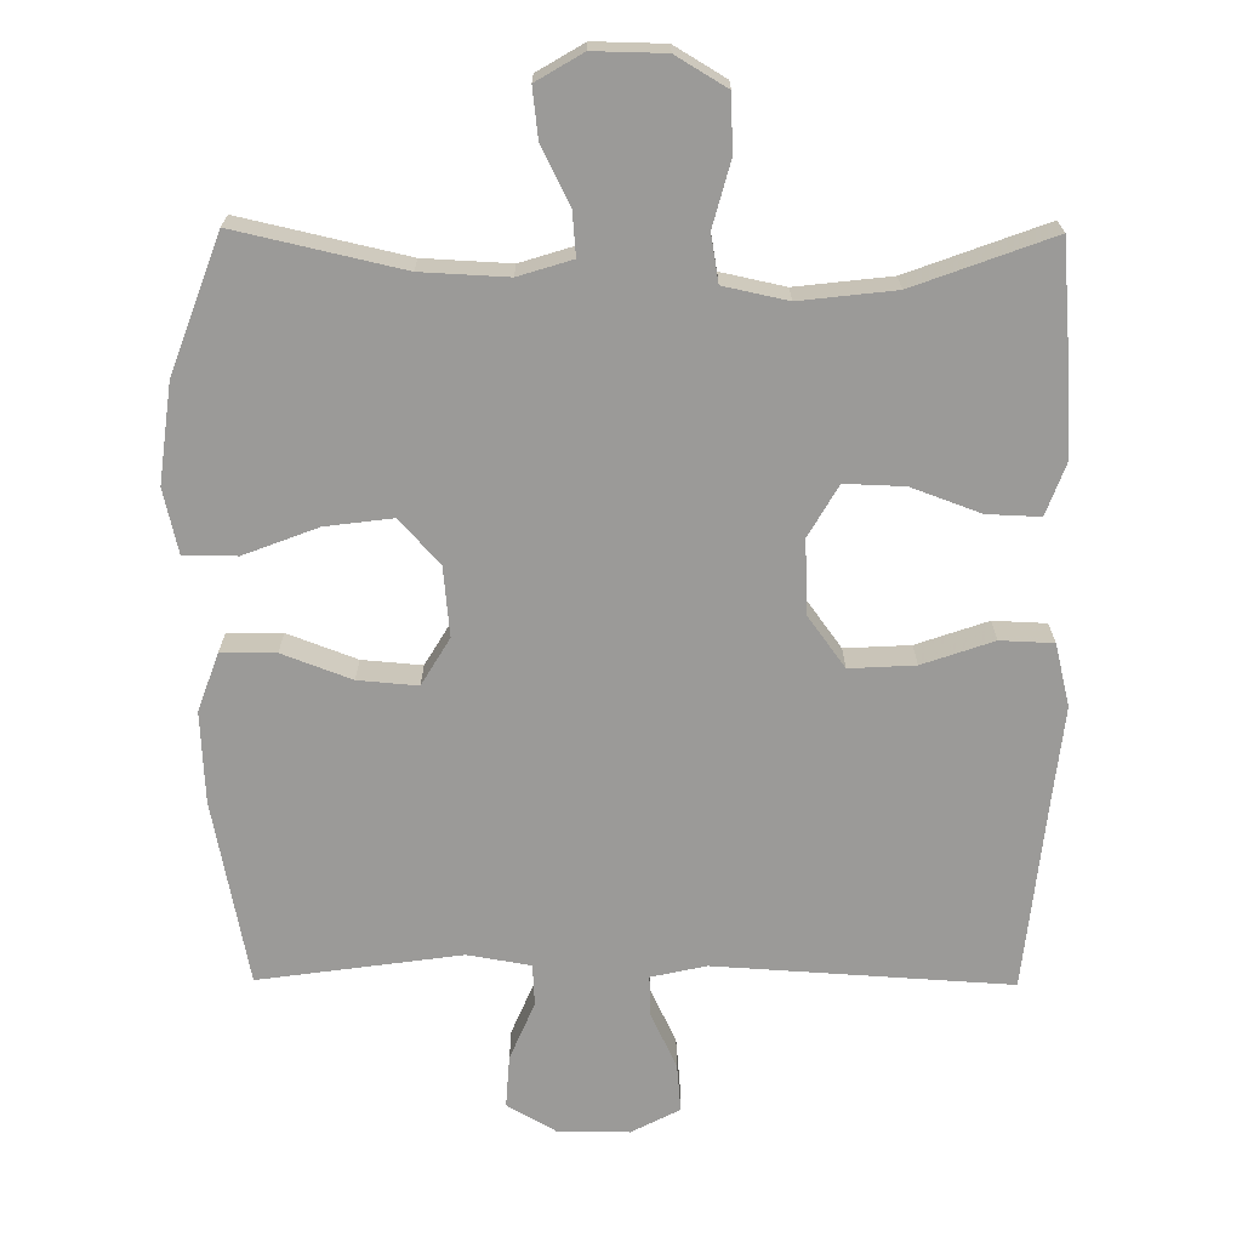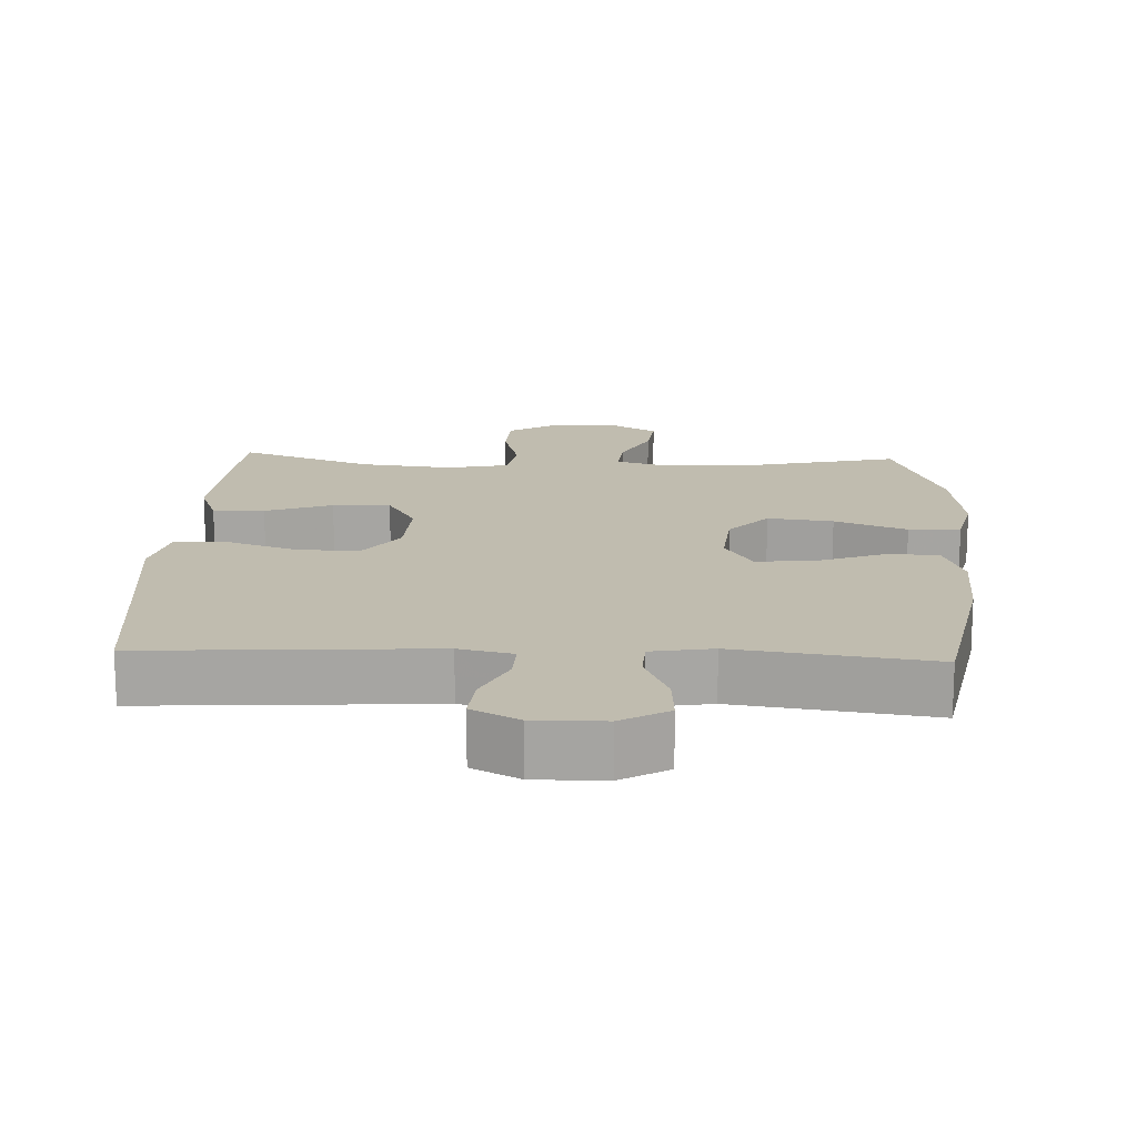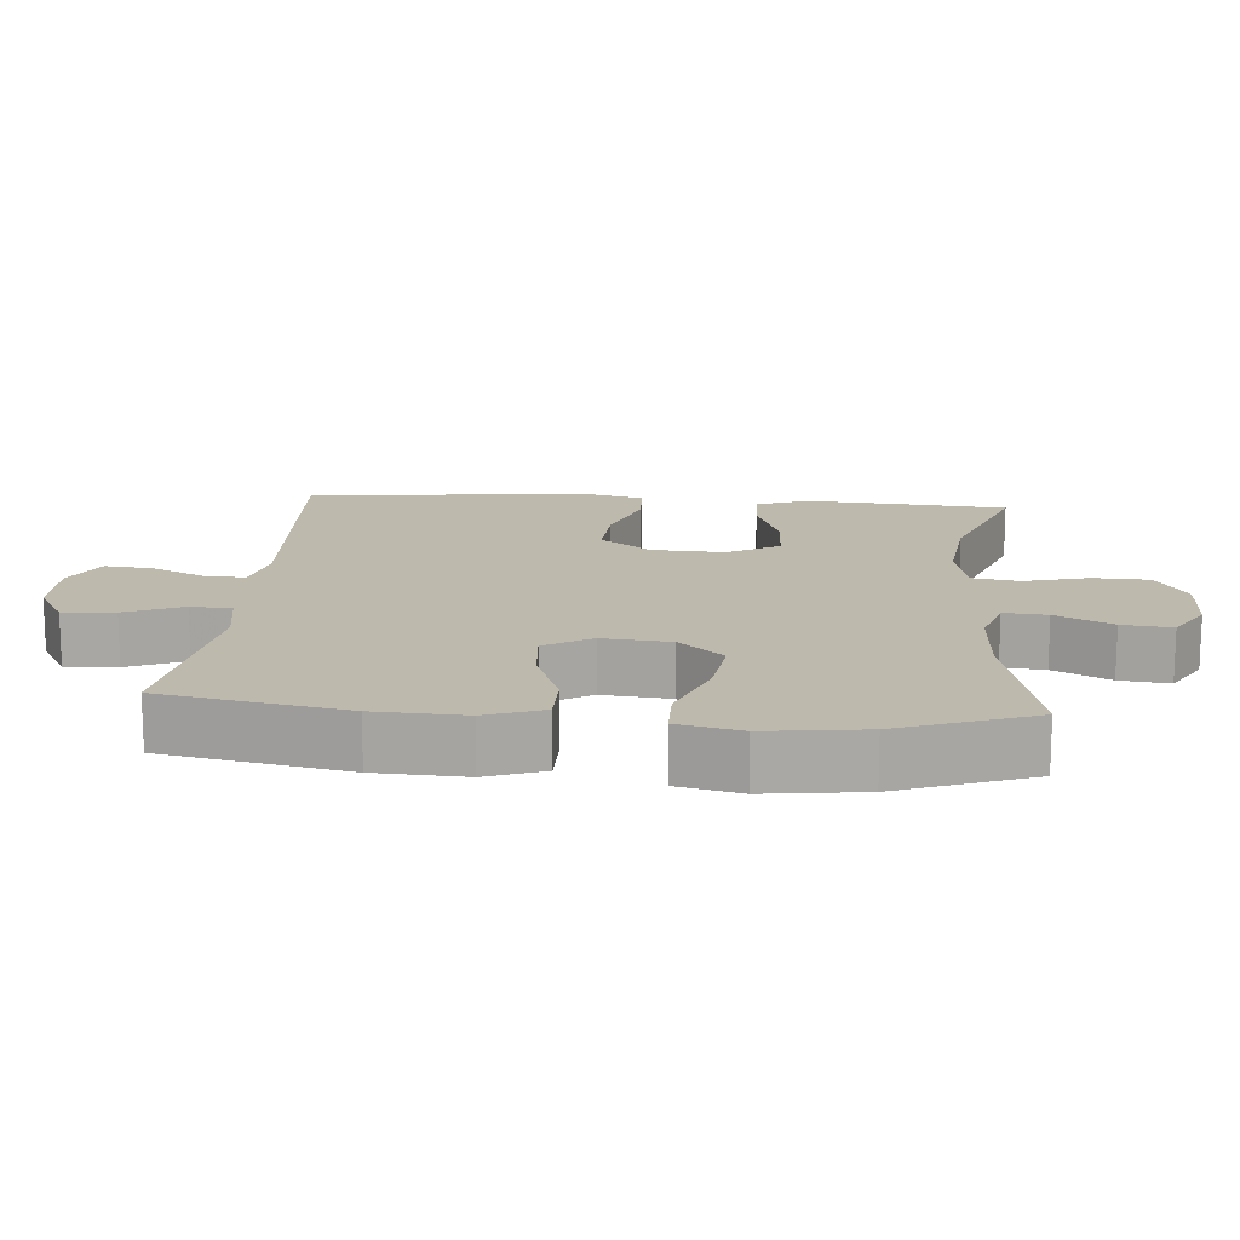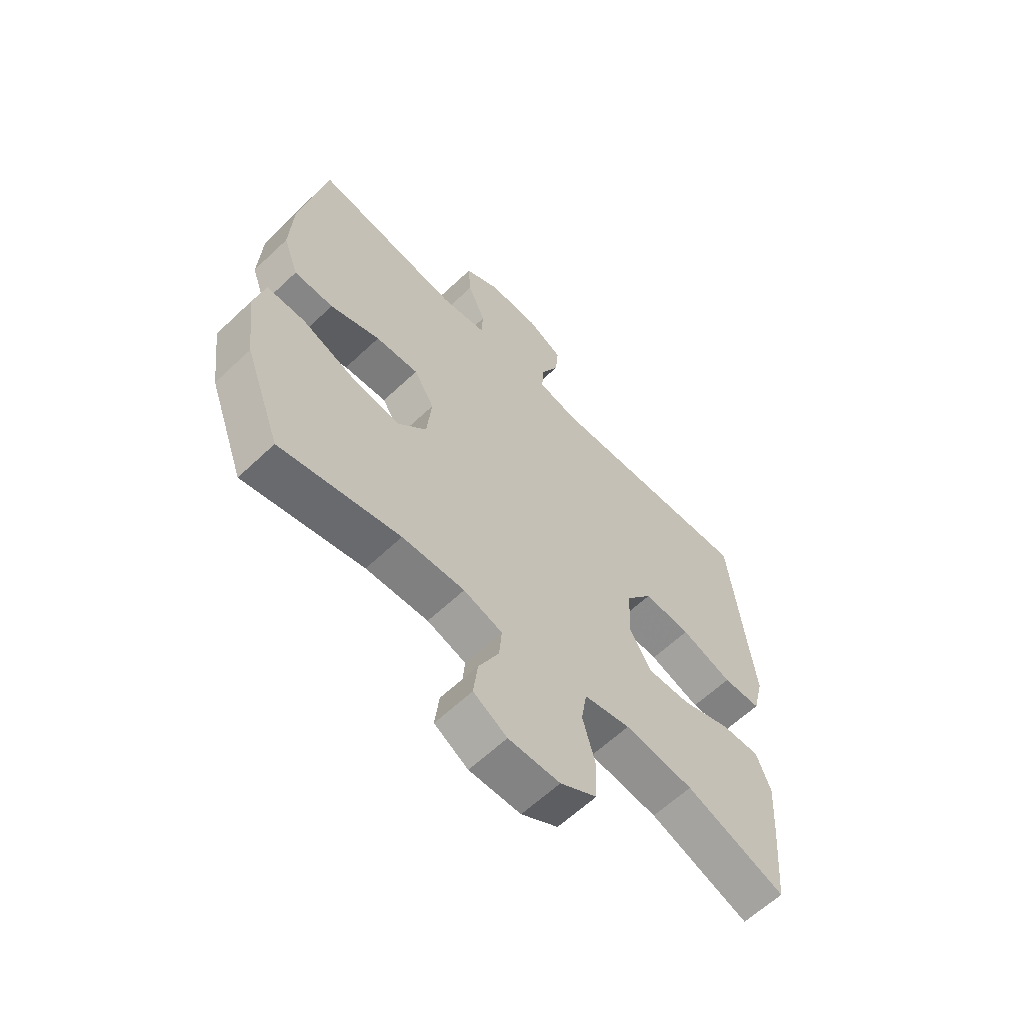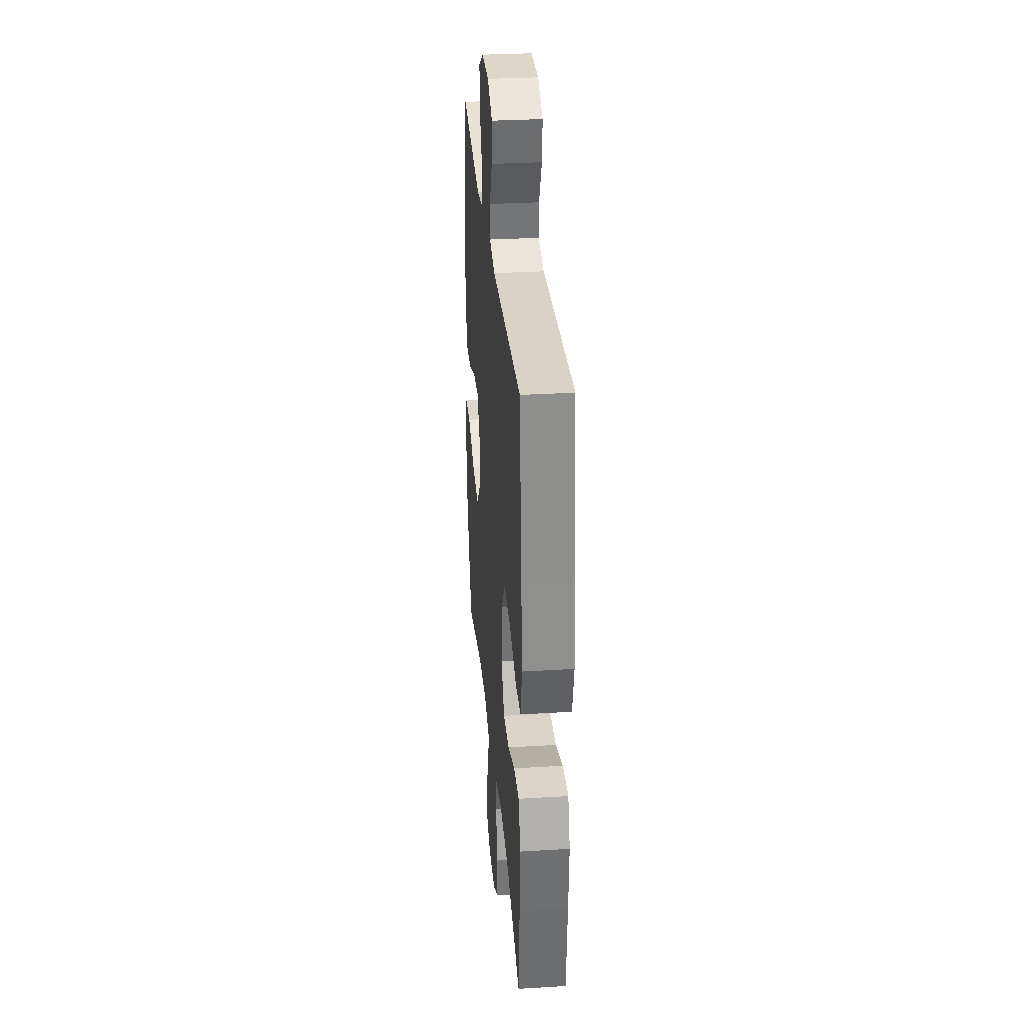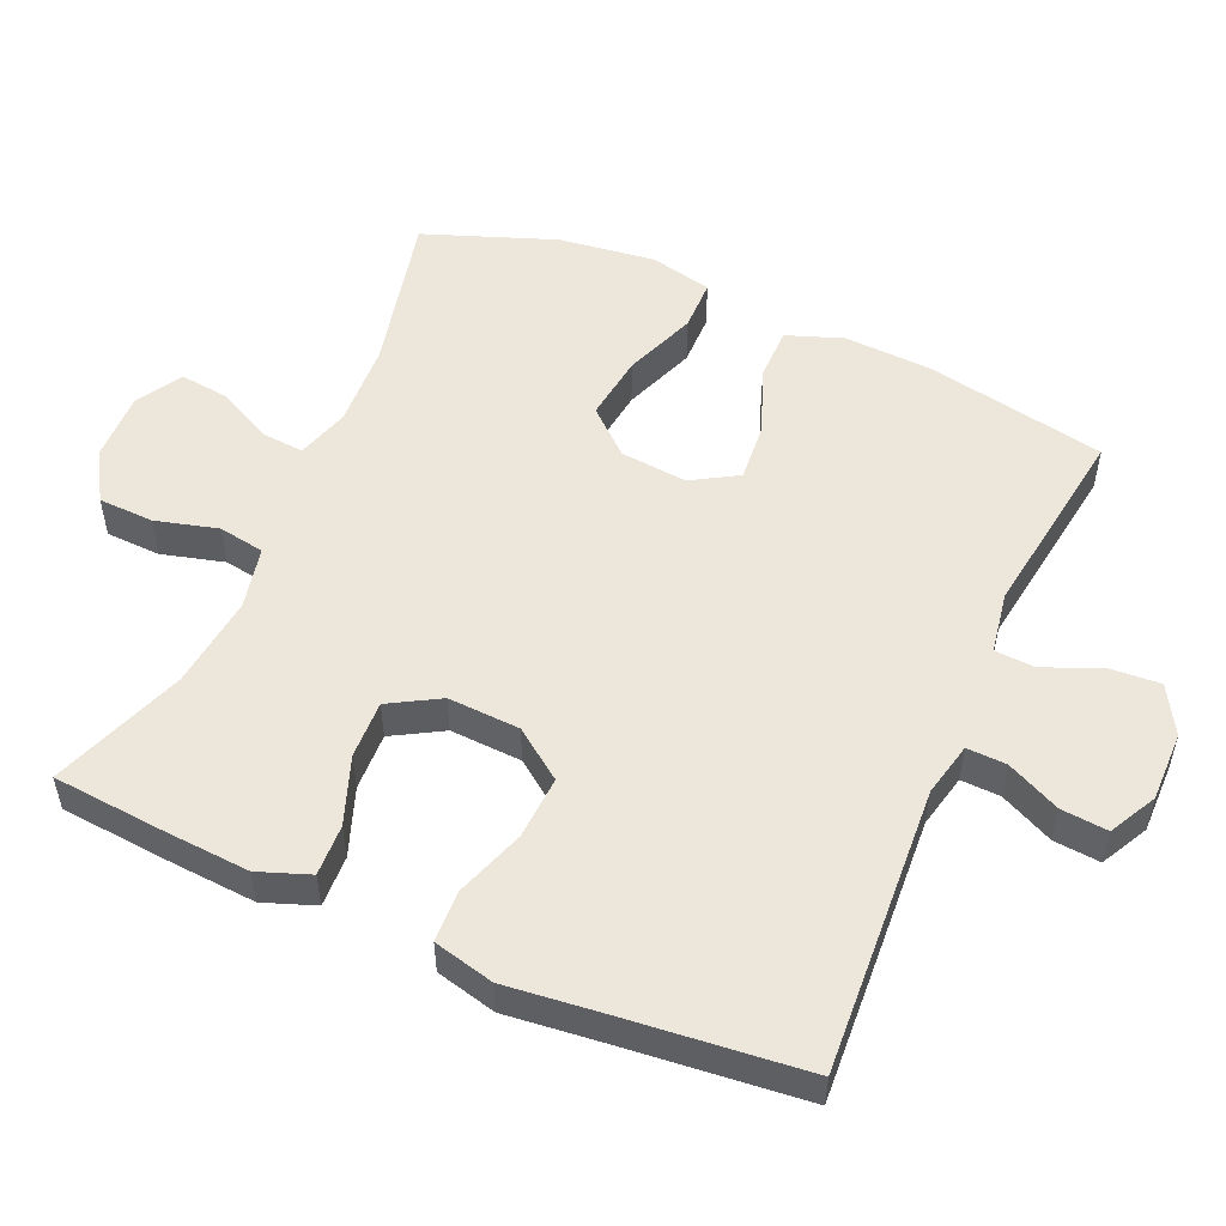
<metadata>
{"format":"obj","ext":"obj","renderer":"f3d","projection":"perspective","resolution":1024,"background":"white","views":[{"elev":-69.3,"azim":179.6,"up":"+Y"},{"elev":16.3,"azim":2.5,"up":"+Y"},{"elev":15.2,"azim":94.7,"up":"+Y"},{"elev":-62.0,"azim":133.8,"up":"+Z"},{"elev":31.5,"azim":-94.9,"up":"+Z"},{"elev":52.9,"azim":-66.3,"up":"+Y"}]}
</metadata>
<code>
v -0.5 0.07 0.5
v -0.094 0.07 0.475
v -0.018 0.07 0.492
v -0.02 0.07 0.548
v -0.056 0.07 0.624
v -0.062 0.07 0.69
v 0.005 0.07 0.725
v 0.104 0.07 0.724
v 0.171 0.07 0.685
v 0.166 0.07 0.613
v 0.132 0.07 0.533
v 0.135 0.07 0.476
v 0.222 0.07 0.461
v 0.5 0.07 0.5
v 0.549 0.07 0.245
v 0.555 0.07 0.12
v 0.526 0.07 0.04
v 0.451 0.07 0.04
v 0.356 0.07 0.076
v 0.274 0.07 0.083
v 0.235 0.07 0.018
v 0.244 0.07 -0.077
v 0.299 0.07 -0.139
v 0.392 0.07 -0.127
v 0.494 0.07 -0.088
v 0.567 0.07 -0.089
v 0.587 0.07 -0.177
v 0.569 0.07 -0.314
v 0.5 0.07 -0.5
v 0.272 0.07 -0.448
v 0.153 0.07 -0.442
v 0.079 0.07 -0.465
v 0.084 0.07 -0.525
v 0.123 0.07 -0.603
v 0.131 0.07 -0.672
v 0.067 0.07 -0.71
v -0.031 0.07 -0.708
v -0.101 0.07 -0.666
v -0.104 0.07 -0.588
v -0.08 0.07 -0.499
v -0.091 0.07 -0.434
v -0.179 0.07 -0.415
v -0.31 0.07 -0.43
v -0.5 0.07 -0.5
v -0.514 0.07 -0.337
v -0.522 0.07 -0.219
v -0.495 0.07 -0.146
v -0.422 0.07 -0.149
v -0.327 0.07 -0.184
v -0.245 0.07 -0.187
v -0.204 0.07 -0.116
v -0.209 0.07 -0.014
v -0.26 0.07 0.056
v -0.35 0.07 0.051
v -0.448 0.07 0.017
v -0.521 0.07 0.02
v -0.542 0.07 0.106
v -0.527 0.07 0.24
v -0.5 0 0.5
v -0.094 0 0.475
v -0.018 0 0.492
v -0.02 0 0.548
v -0.056 0 0.624
v -0.062 0 0.69
v 0.005 0 0.725
v 0.104 0 0.724
v 0.171 0 0.685
v 0.166 0 0.613
v 0.132 0 0.533
v 0.135 0 0.476
v 0.222 0 0.461
v 0.5 0 0.5
v 0.549 0 0.245
v 0.555 0 0.12
v 0.526 0 0.04
v 0.451 0 0.04
v 0.356 0 0.076
v 0.274 0 0.083
v 0.235 0 0.018
v 0.244 0 -0.077
v 0.299 0 -0.139
v 0.392 0 -0.127
v 0.494 0 -0.088
v 0.567 0 -0.089
v 0.587 0 -0.177
v 0.569 0 -0.314
v 0.5 0 -0.5
v 0.272 0 -0.448
v 0.153 0 -0.442
v 0.079 0 -0.465
v 0.084 0 -0.525
v 0.123 0 -0.603
v 0.131 0 -0.672
v 0.067 0 -0.71
v -0.031 0 -0.708
v -0.101 0 -0.666
v -0.104 0 -0.588
v -0.08 0 -0.499
v -0.091 0 -0.434
v -0.179 0 -0.415
v -0.31 0 -0.43
v -0.5 0 -0.5
v -0.514 0 -0.337
v -0.522 0 -0.219
v -0.495 0 -0.146
v -0.422 0 -0.149
v -0.327 0 -0.184
v -0.245 0 -0.187
v -0.204 0 -0.116
v -0.209 0 -0.014
v -0.26 0 0.056
v -0.35 0 0.051
v -0.448 0 0.017
v -0.521 0 0.02
v -0.542 0 0.106
v -0.527 0 0.24
f 55 56 57 58
f 54 55 58 1
f 53 54 1 2
f 52 53 2 3
f 51 52 3
f 46 47 48 49
f 46 49 50
f 43 44 45 46
f 42 43 46 50
f 41 42 50 51
f 37 38 39 40
f 37 40 41
f 36 37 41
f 33 34 35 36
f 32 33 36 41
f 31 32 41 51
f 27 28 29 30
f 24 25 26 27
f 23 24 27 30
f 22 23 30 31
f 16 17 18 19
f 16 19 20
f 13 14 15 16
f 12 13 16 20
f 8 9 10 11
f 8 11 12
f 7 8 12
f 4 5 6 7
f 3 4 7 12
f 21 22 31 51
f 20 21 51
f 3 12 20 51
f 116 115 114 113
f 59 116 113 112
f 60 59 112 111
f 61 60 111 110
f 61 110 109
f 107 106 105 104
f 108 107 104
f 104 103 102 101
f 108 104 101 100
f 109 108 100 99
f 98 97 96 95
f 99 98 95
f 99 95 94
f 94 93 92 91
f 99 94 91 90
f 109 99 90 89
f 88 87 86 85
f 85 84 83 82
f 88 85 82 81
f 89 88 81 80
f 77 76 75 74
f 78 77 74
f 74 73 72 71
f 78 74 71 70
f 69 68 67 66
f 70 69 66
f 70 66 65
f 65 64 63 62
f 70 65 62 61
f 109 89 80 79
f 109 79 78
f 109 78 70 61
f 1 59 60 2
f 2 60 61 3
f 3 61 62 4
f 4 62 63 5
f 5 63 64 6
f 6 64 65 7
f 7 65 66 8
f 8 66 67 9
f 9 67 68 10
f 10 68 69 11
f 11 69 70 12
f 12 70 71 13
f 13 71 72 14
f 14 72 73 15
f 15 73 74 16
f 16 74 75 17
f 17 75 76 18
f 18 76 77 19
f 19 77 78 20
f 20 78 79 21
f 21 79 80 22
f 22 80 81 23
f 23 81 82 24
f 24 82 83 25
f 25 83 84 26
f 26 84 85 27
f 27 85 86 28
f 28 86 87 29
f 29 87 88 30
f 30 88 89 31
f 31 89 90 32
f 32 90 91 33
f 33 91 92 34
f 34 92 93 35
f 35 93 94 36
f 36 94 95 37
f 37 95 96 38
f 38 96 97 39
f 39 97 98 40
f 40 98 99 41
f 41 99 100 42
f 42 100 101 43
f 43 101 102 44
f 44 102 103 45
f 45 103 104 46
f 46 104 105 47
f 47 105 106 48
f 48 106 107 49
f 49 107 108 50
f 50 108 109 51
f 51 109 110 52
f 52 110 111 53
f 53 111 112 54
f 54 112 113 55
f 55 113 114 56
f 56 114 115 57
f 57 115 116 58
f 58 116 59 1

</code>
